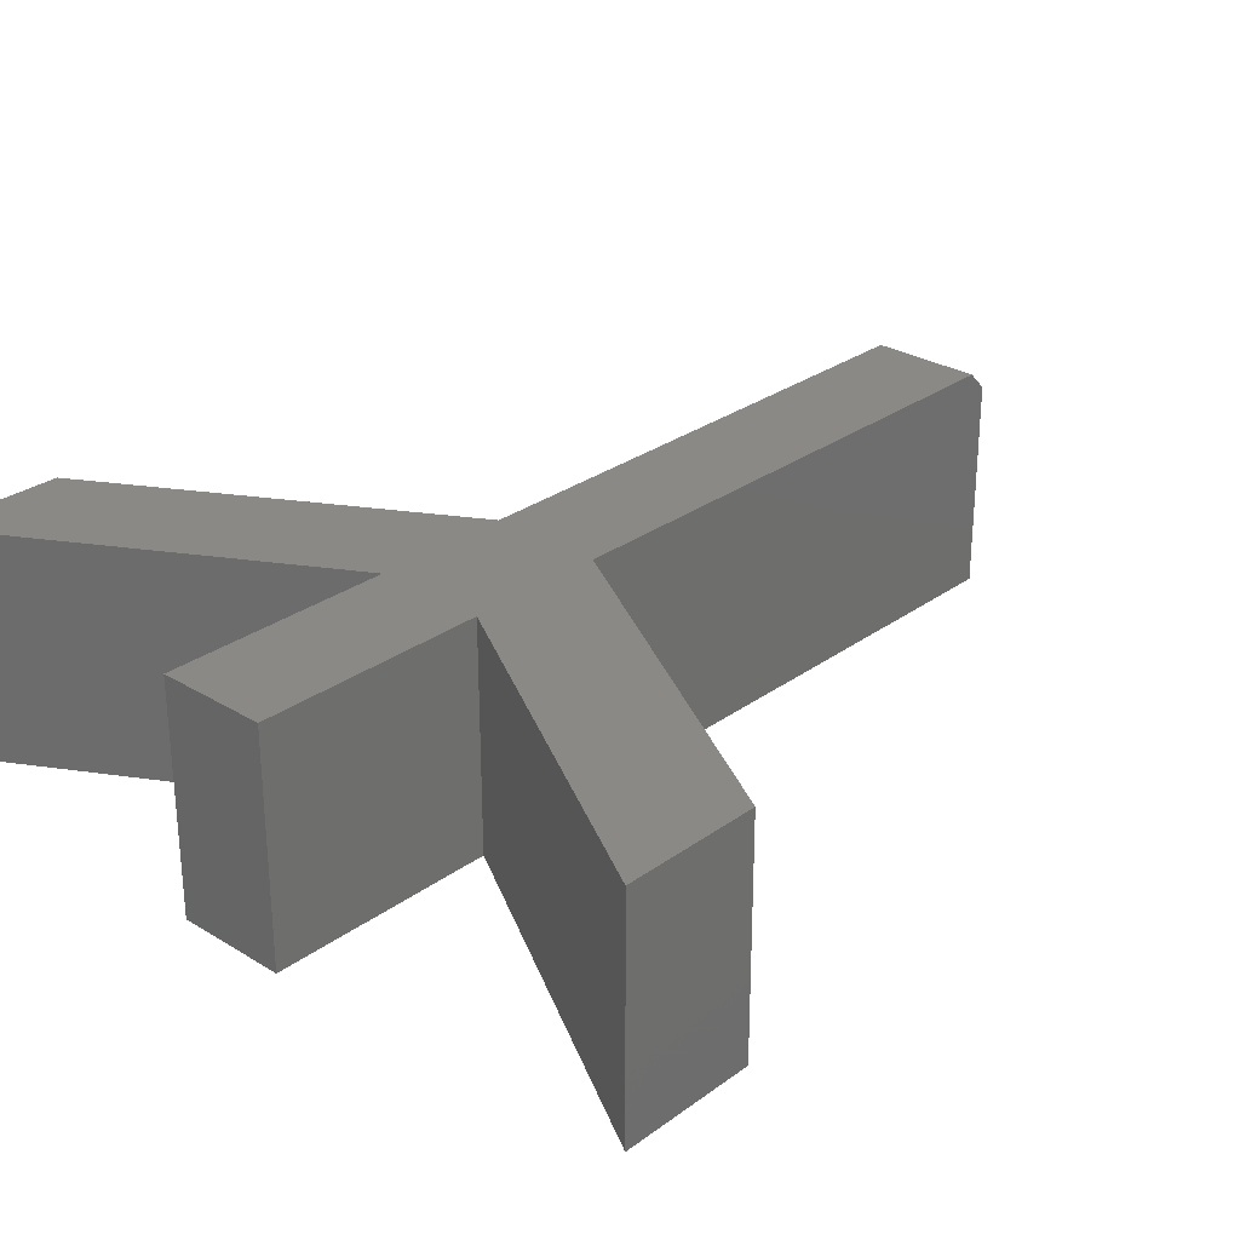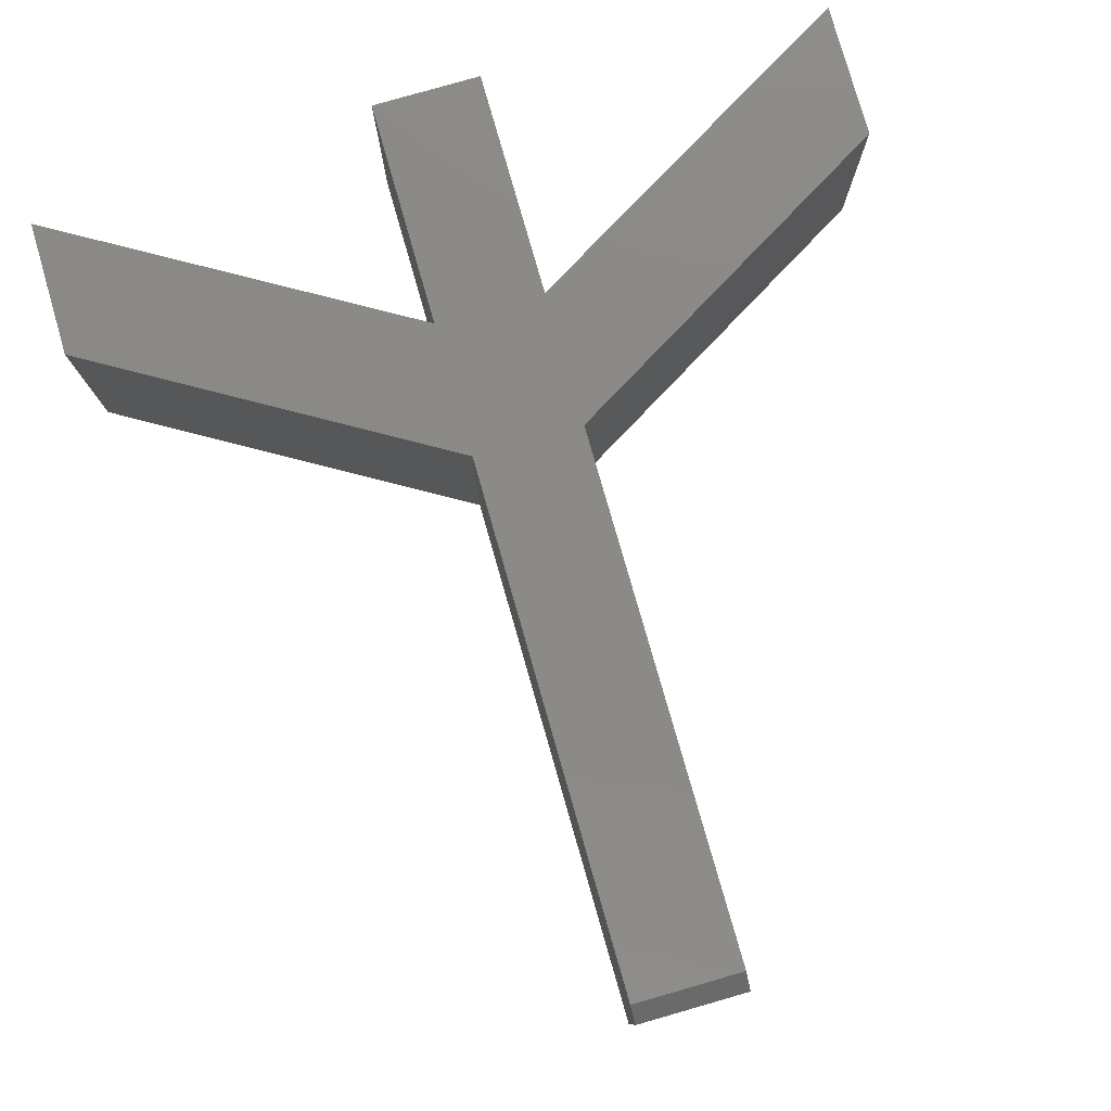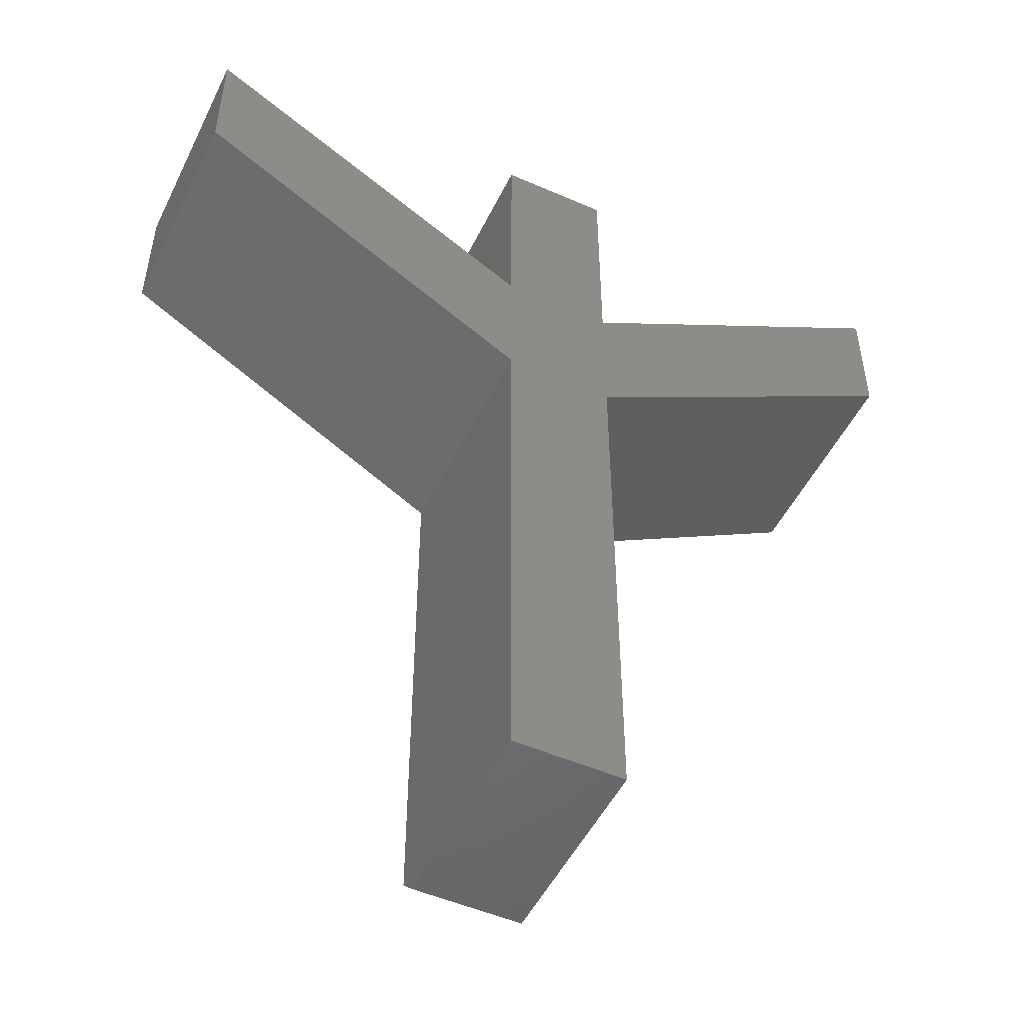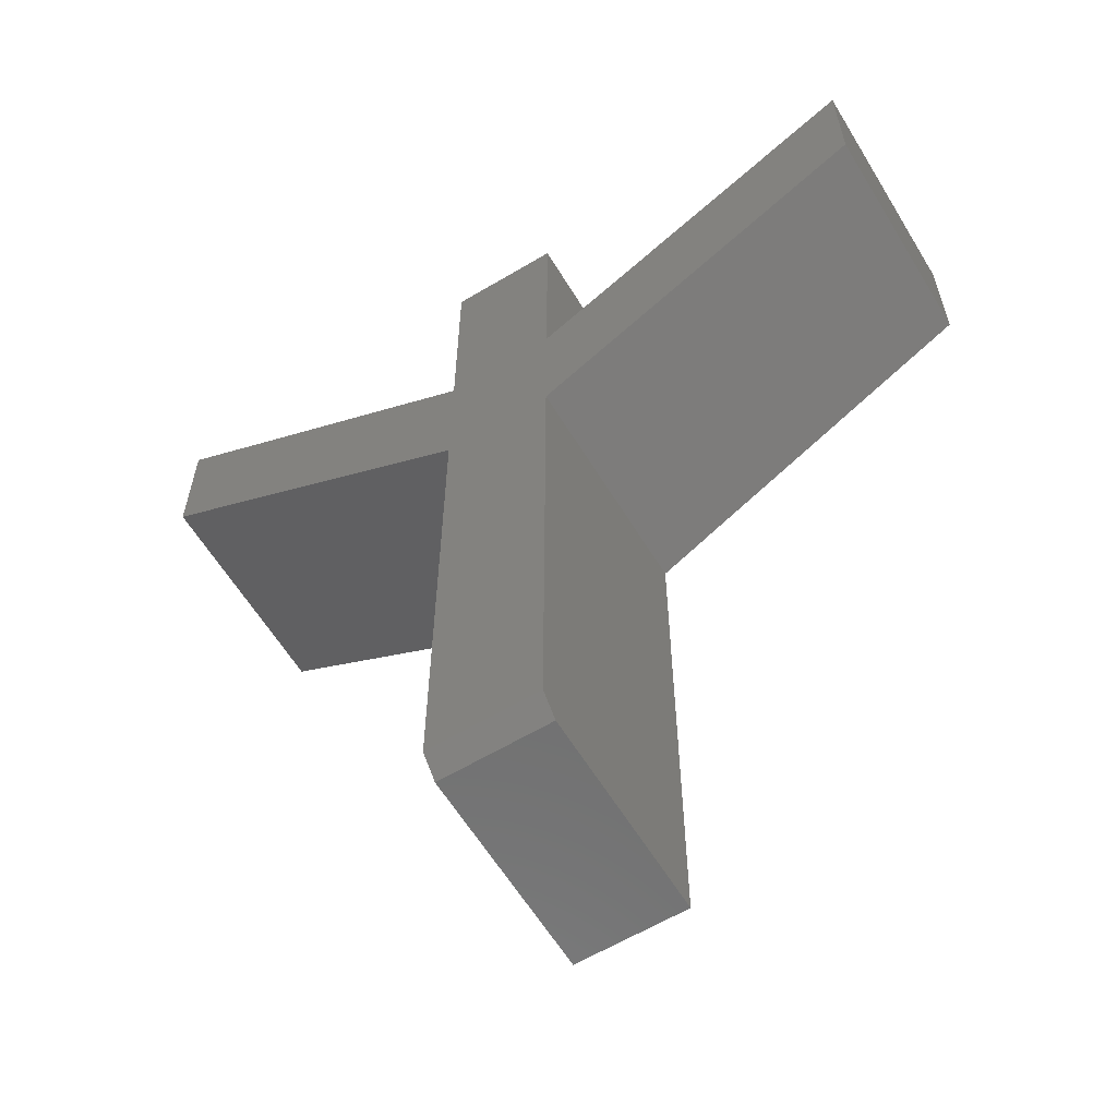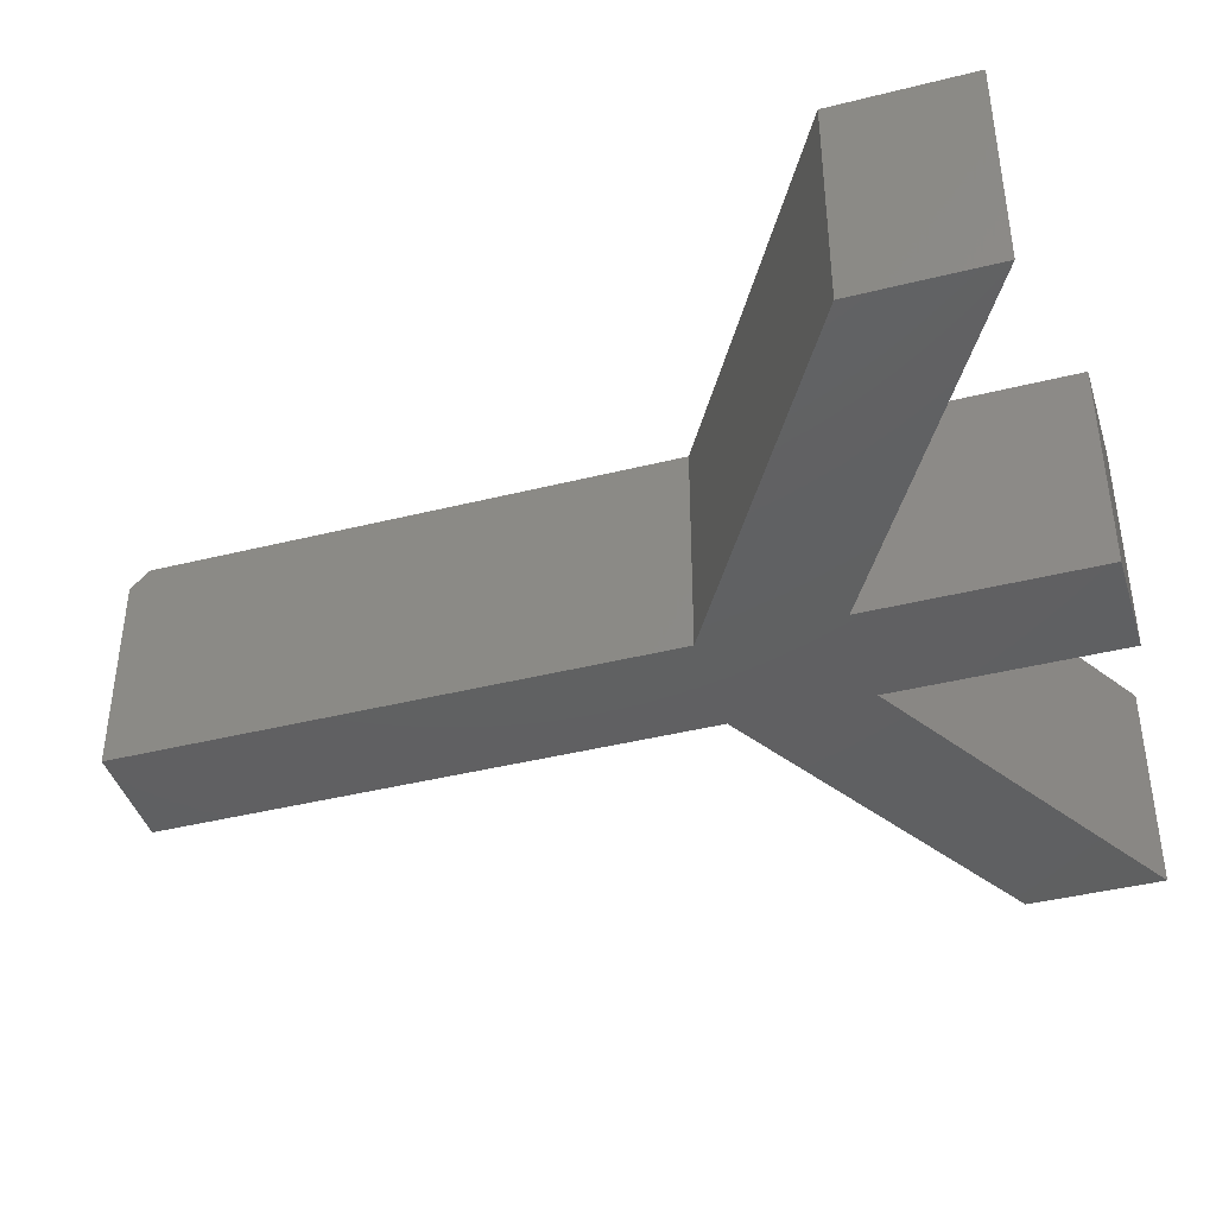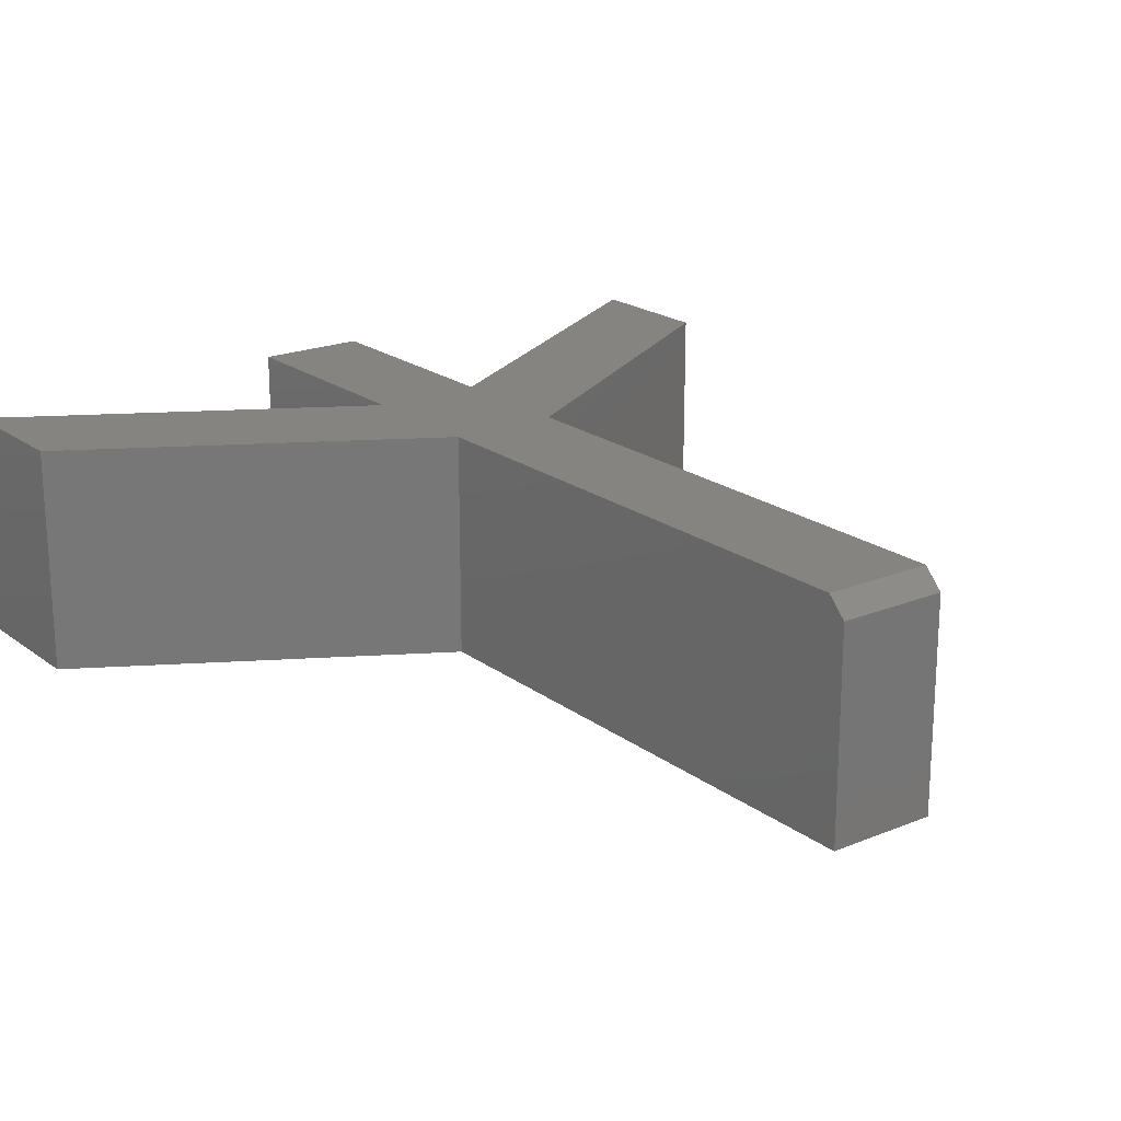
<metadata>
{"format":"stl","ext":"stl","renderer":"f3d","projection":"perspective","resolution":1024,"background":"white","views":[{"elev":28.2,"azim":-137.4,"up":"+Z"},{"elev":79.4,"azim":-16.0,"up":"+Z"},{"elev":-50.5,"azim":154.4,"up":"+Y"},{"elev":-61.2,"azim":31.3,"up":"+Y"},{"elev":-41.7,"azim":106.8,"up":"+Z"},{"elev":20.3,"azim":-36.9,"up":"+Z"}]}
</metadata>
<code>
# stl→obj: 26 verts, 48 faces
v -0.2812 -0.02097 0.1875
v -0.2812 -0.1328 0.1875
v 0.005345 -0.1887 0.1875
v 0.005345 -0.3006 0.1875
v 0.09622 -0.1887 0.1875
v 0.09622 -0.3006 0.1875
v 0.3828 -0.02097 0.1875
v 0.3828 -0.1328 0.1875
v 0.005345 -0.7393 0.1875
v 0.09622 -0.7393 0.1875
v 0.005345 0 0.1875
v 0.09622 0 0.1875
v 0.09622 -0.3006 0
v 0.09622 -0.7549 0
v 0.09622 -0.7549 0.1719
v 0.005345 -0.7549 0
v 0.005345 -0.7549 0.1719
v 0.005345 -0.3006 0
v 0.005345 -0.1887 0
v -0.2812 -0.1328 0
v -0.2812 -0.02097 0
v 0.09622 -0.1887 0
v 0.3828 -0.02097 0
v 0.3828 -0.1328 0
v 0.005345 0 0
v 0.09622 0 0
f 1 2 3
f 3 2 4
f 3 4 5
f 5 4 6
f 5 6 7
f 7 6 8
f 9 10 4
f 4 10 6
f 3 5 11
f 11 5 12
f 13 6 14
f 14 6 10
f 14 10 15
f 16 14 17
f 17 14 15
f 4 18 9
f 9 18 16
f 9 16 17
f 9 17 10
f 10 17 15
f 19 20 21
f 20 19 18
f 18 19 22
f 18 22 13
f 13 22 23
f 13 23 24
f 16 18 14
f 14 18 13
f 19 25 22
f 22 25 26
f 21 20 1
f 1 20 2
f 3 19 1
f 1 19 21
f 11 25 3
f 3 25 19
f 26 25 12
f 12 25 11
f 5 22 12
f 12 22 26
f 7 23 5
f 5 23 22
f 24 23 8
f 8 23 7
f 6 13 8
f 8 13 24
f 2 20 4
f 4 20 18

</code>
